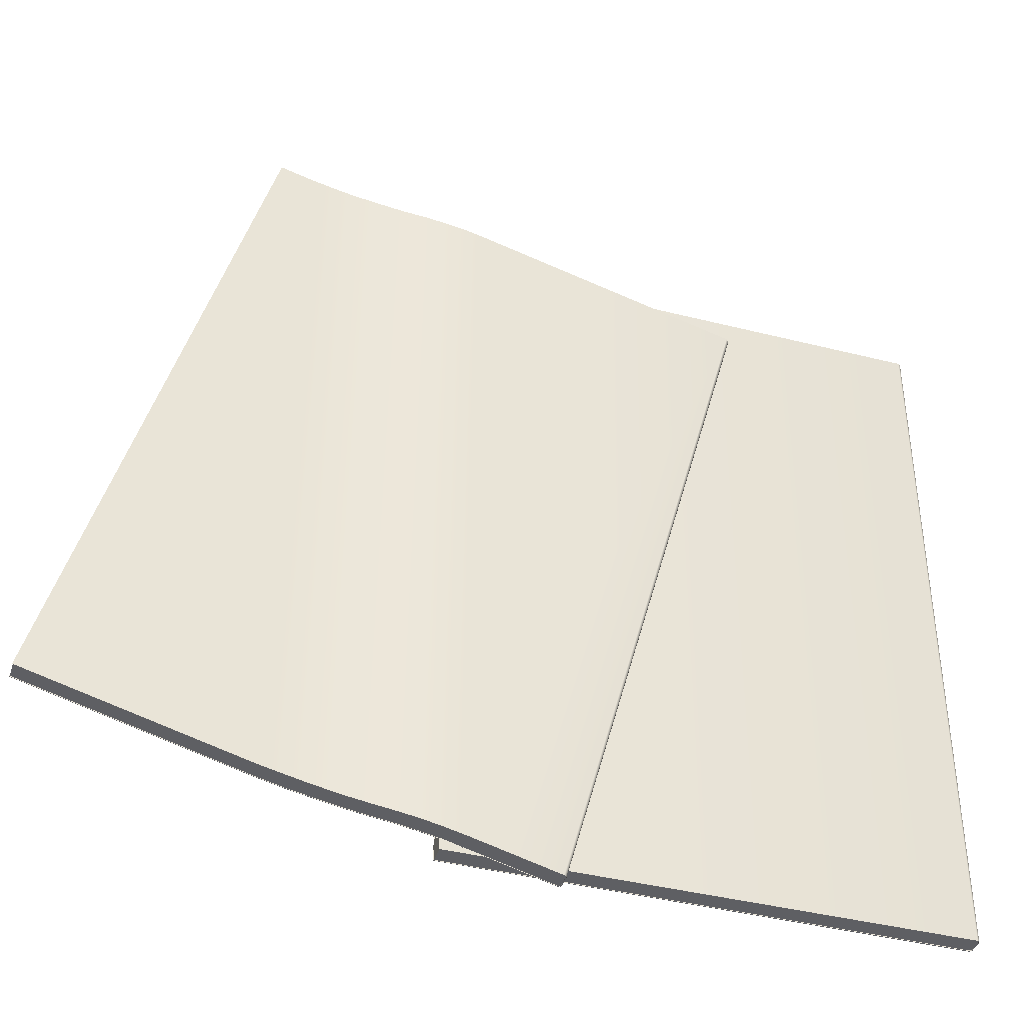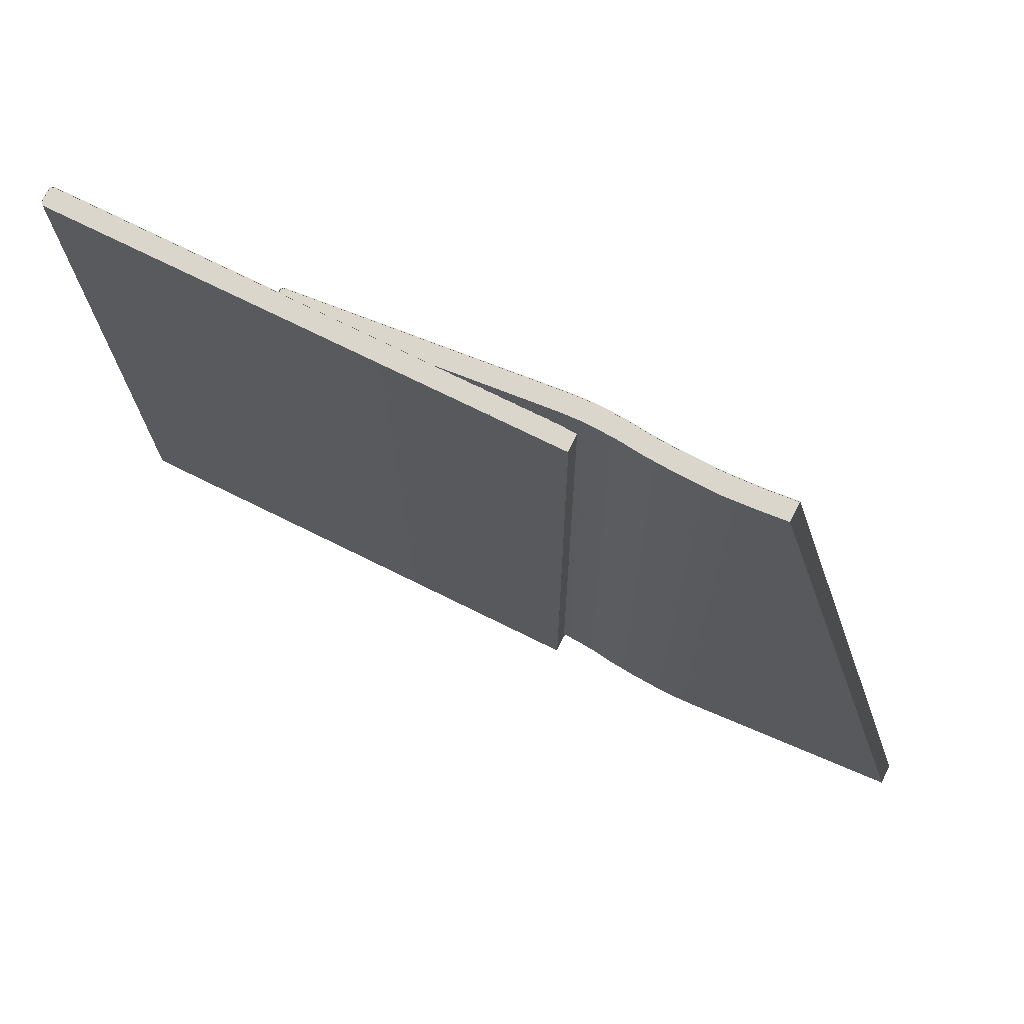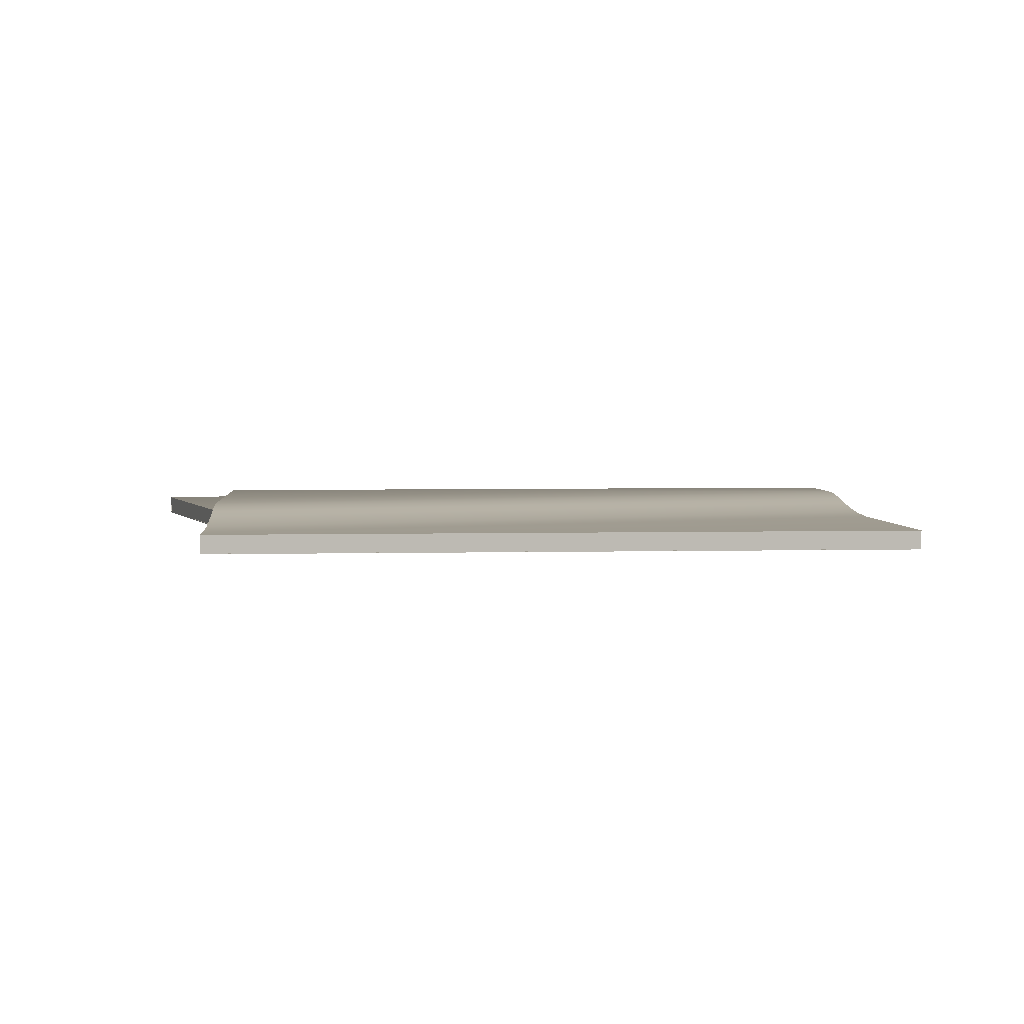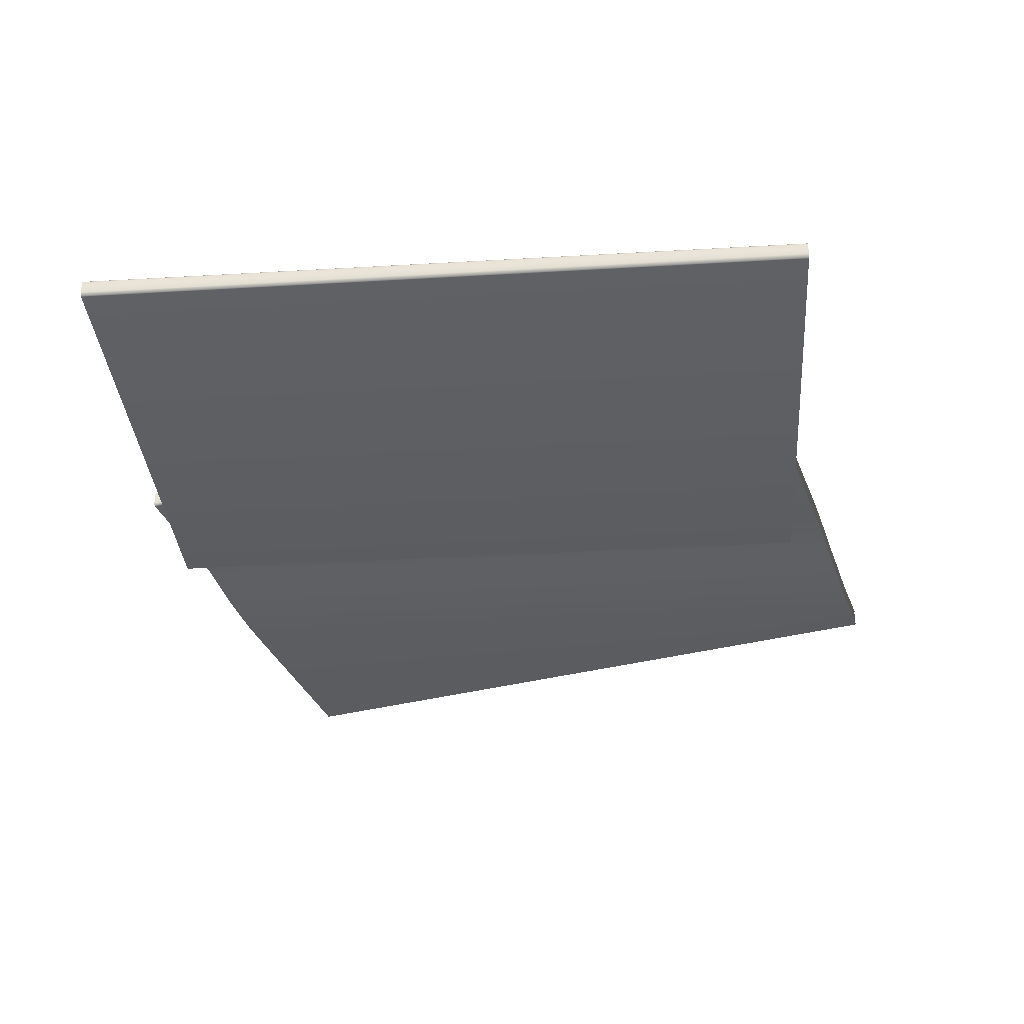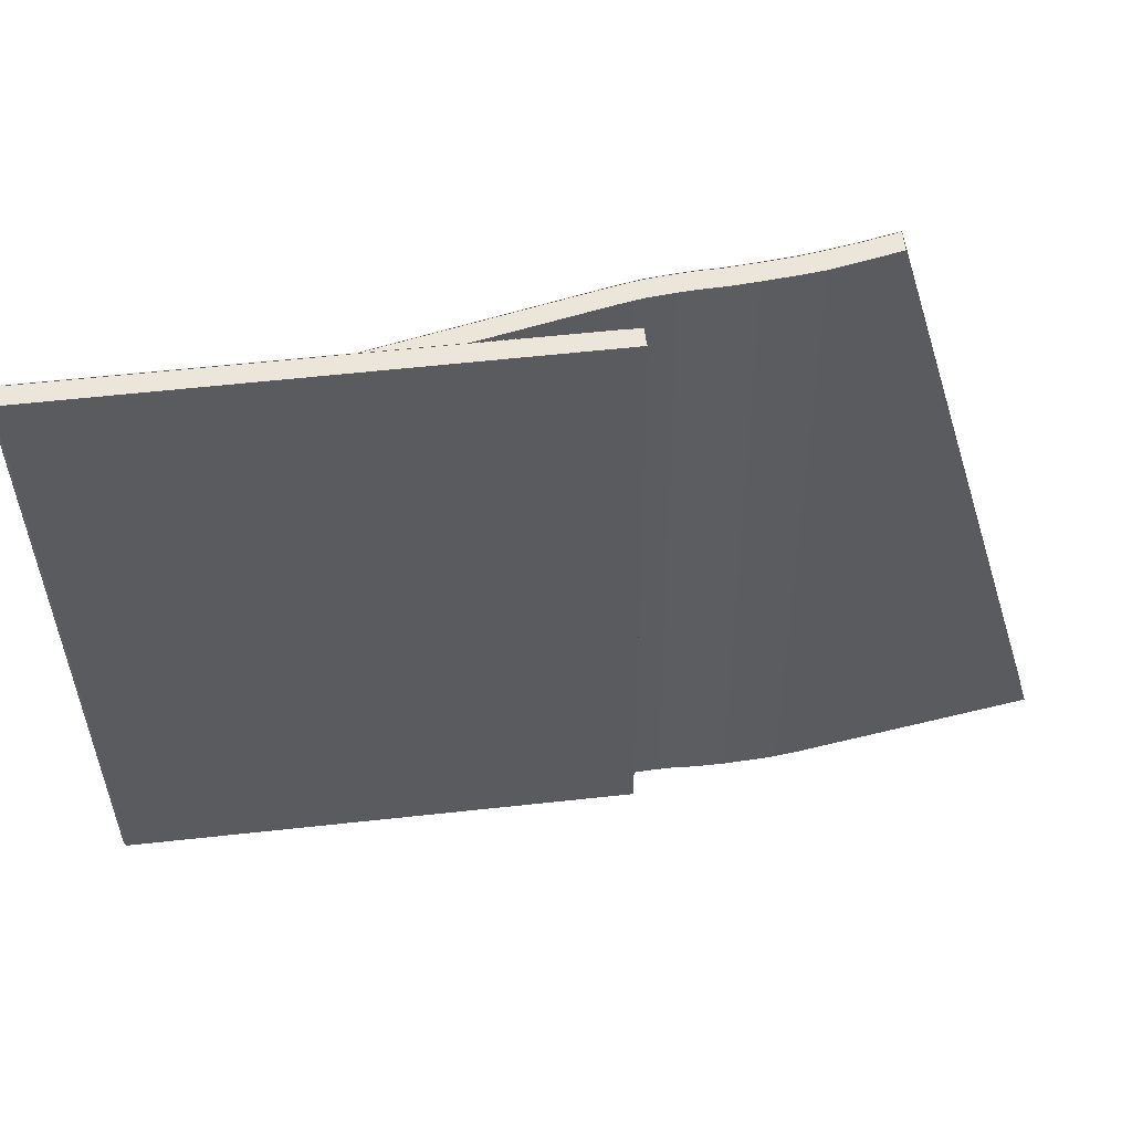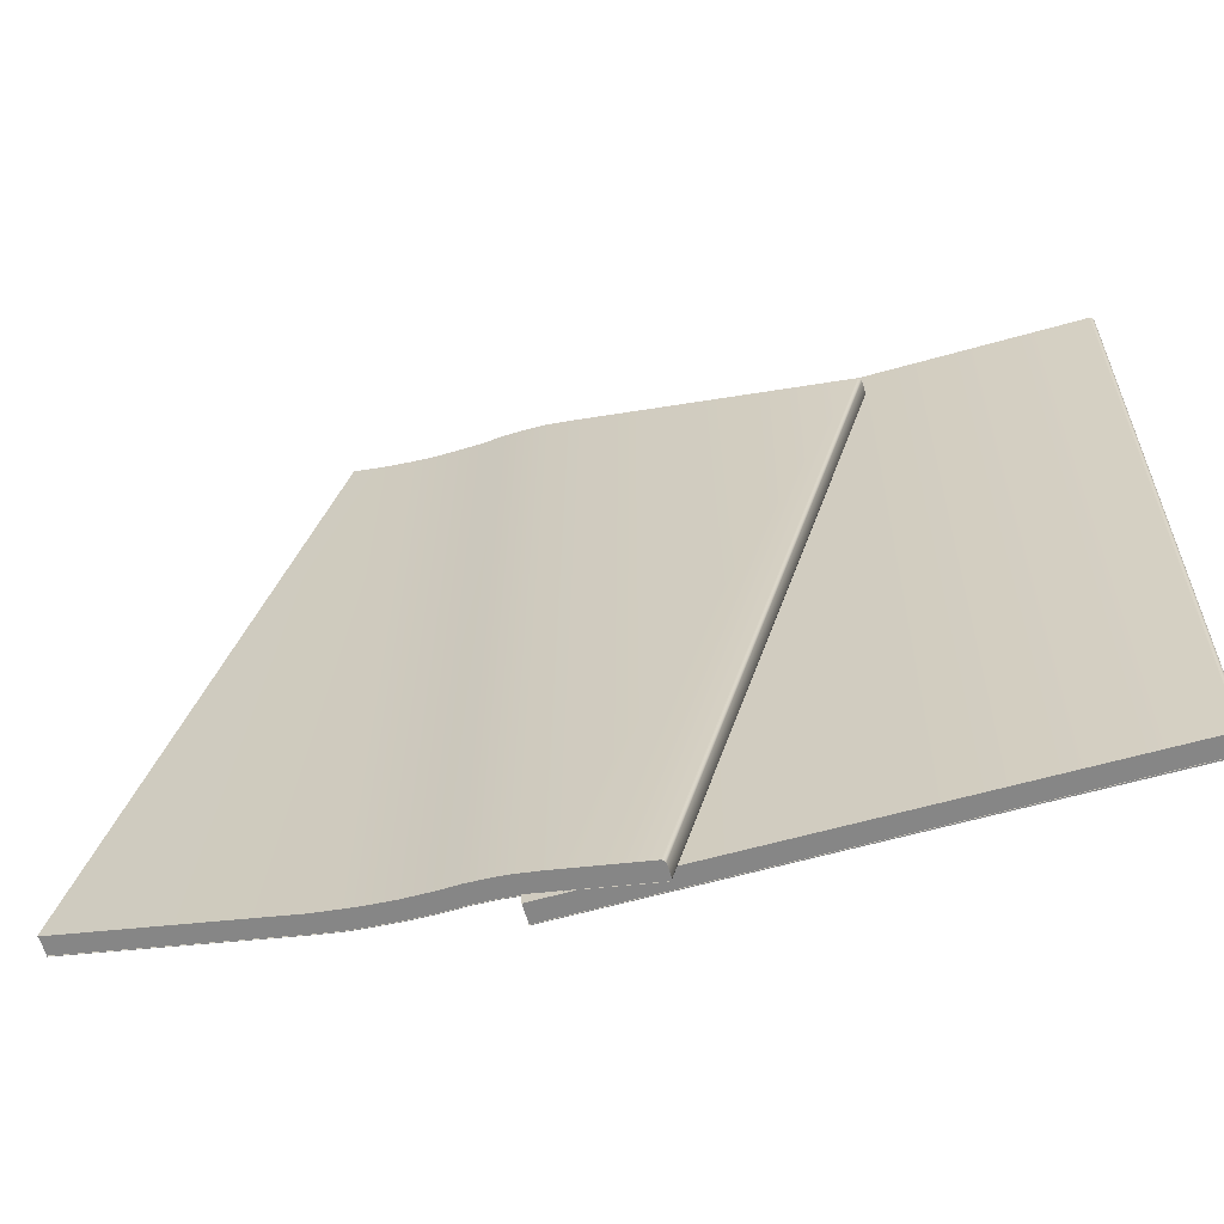
<metadata>
{"format":"obj","ext":"obj","renderer":"f3d","projection":"perspective","resolution":1024,"background":"white","views":[{"elev":-40.7,"azim":163.2,"up":"+Z"},{"elev":73.7,"azim":26.6,"up":"+Z"},{"elev":3.6,"azim":70.6,"up":"+Y"},{"elev":-34.6,"azim":-85.8,"up":"+Y"},{"elev":56.7,"azim":-6.2,"up":"+Z"},{"elev":-62.0,"azim":-163.7,"up":"+Z"}]}
</metadata>
<code>
v  0.1515 0.2128 0.0419
v  0.1522 0.2128 -0.0828
v  0.2389 0.2131 -0.0823
v  0.2382 0.2131 0.0424
v  0.1515 0.2162 0.0419
v  0.2382 0.2164 0.0424
v  0.2389 0.2164 -0.0823
v  0.1522 0.2162 -0.0828
v  0.1511 0.2133 0.0418
v  0.1514 0.213 0.0418
v  0.1515 0.213 0.0418
v  0.151 0.2156 0.0418
v  0.2381 0.2132 0.0423
v  0.2381 0.2163 0.0423
v  0.1515 0.2161 0.0418
v  0.1513 0.216 0.0418
v  0.1511 0.2158 0.0418
v  0.151 0.2134 0.0418
v  0.2388 0.2132 -0.0822
v  0.2388 0.2163 -0.0822
v  0.1522 0.213 -0.0827
v  0.1521 0.213 -0.0827
v  0.1518 0.2134 -0.0827
v  0.1518 0.2133 -0.0827
v  0.1517 0.2156 -0.0827
v  0.1518 0.2158 -0.0827
v  0.1522 0.2161 -0.0827
v  0.1521 0.216 -0.0827
v  0.1517 0.2134 -0.0828
v  0.1509 0.2134 0.0419
v  0.1509 0.2156 0.0419
v  0.1516 0.2156 -0.0828
v  0.1513 0.2129 0.0419
v  0.151 0.2132 0.0419
v  0.1517 0.2132 -0.0828
v  0.152 0.2129 -0.0828
v  0.152 0.2161 -0.0828
v  0.1517 0.2158 -0.0828
v  0.151 0.2158 0.0419
v  0.1513 0.2161 0.0419
v  0.1522 0.213 -0.0828
v  0.2389 0.2132 -0.0823
v  0.1521 0.213 -0.0828
v  0.1518 0.2133 -0.0828
v  0.1518 0.2134 -0.0828
v  0.1518 0.2156 -0.0828
v  0.1518 0.2158 -0.0828
v  0.1521 0.216 -0.0828
v  0.1522 0.2161 -0.0828
v  0.2389 0.2163 -0.0823
v  0.2382 0.2163 0.0424
v  0.1515 0.2161 0.0419
v  0.1513 0.216 0.0419
v  0.1511 0.2158 0.0419
v  0.151 0.2156 0.0419
v  0.151 0.2134 0.0419
v  0.1511 0.2133 0.0419
v  0.1514 0.213 0.0419
v  0.1515 0.213 0.0419
v  0.2382 0.2132 0.0424
o igloo_01
g igloo_01
f 1 2 3 4
f 5 6 7 8
f 9 10 11 12
f 11 13 14 12
f 14 15 16 12
f 16 17 12
f 18 9 12
f 13 19 20 14
f 19 21 22 23
f 22 24 23
f 23 25 26 27
f 26 28 27
f 19 23 27 20
f 29 30 31 32
f 33 34 35 36
f 37 38 39 40
f 1 33 36 2
f 8 37 40 5
f 34 30 29 35
f 38 32 31 39
f 3 2 41 42
f 2 36 43 41
f 36 35 44 43
f 35 29 45 44
f 29 32 46 45
f 32 38 47 46
f 38 37 48 47
f 37 8 49 48
f 8 7 50 49
f 7 6 51 50
f 6 5 52 51
f 5 40 53 52
f 40 39 54 53
f 39 31 55 54
f 31 30 56 55
f 30 34 57 56
f 34 33 58 57
f 33 1 59 58
f 1 4 60 59
f 4 3 42 60
f 42 41 21 19
f 41 43 22 21
f 43 44 24 22
f 44 45 23 24
f 45 46 25 23
f 46 47 26 25
f 47 48 28 26
f 48 49 27 28
f 49 50 20 27
f 50 51 14 20
f 51 52 15 14
f 52 53 16 15
f 53 54 17 16
f 54 55 12 17
f 55 56 18 12
f 56 57 9 18
f 57 58 10 9
f 58 59 11 10
f 59 60 13 11
f 60 42 19 13
v  0.1877 0.2162 0.0349
v  0.2206 0.2163 -0.0854
v  0.2352 0.2163 -0.0814
v  0.2345 0.2163 0.0477
v  0.1877 0.2195 0.0349
v  0.2345 0.2196 0.0477
v  0.2352 0.2196 -0.0814
v  0.2206 0.2196 -0.0854
v  0.1874 0.2166 0.0347
v  0.1877 0.2164 0.0348
v  0.1878 0.2163 0.0348
v  0.1874 0.219 0.0347
v  0.2345 0.2164 0.0476
v  0.2345 0.2195 0.0476
v  0.1877 0.2194 0.0348
v  0.1878 0.2194 0.0348
v  0.1874 0.2191 0.0347
v  0.1874 0.2167 0.0347
v  0.2714 0.2132 0.0577
v  0.3042 0.2133 -0.0624
v  0.3042 0.2164 -0.0624
v  0.2714 0.2163 0.0577
v  0.2667 0.2132 -0.0727
v  0.2667 0.2163 -0.0727
v  0.2201 0.2168 -0.0855
v  0.1872 0.2167 0.0347
v  0.1872 0.219 0.0347
v  0.2201 0.2191 -0.0855
v  0.1876 0.2163 0.0348
v  0.1873 0.2165 0.0348
v  0.2202 0.2166 -0.0855
v  0.2204 0.2164 -0.0854
v  0.2204 0.2195 -0.0854
v  0.2202 0.2193 -0.0855
v  0.1873 0.2192 0.0348
v  0.1876 0.2194 0.0348
v  0.2667 0.2131 -0.0728
v  0.2667 0.2132 -0.0728
v  0.3043 0.2133 -0.0625
v  0.3043 0.2132 -0.0625
v  0.2205 0.2164 -0.0854
v  0.2206 0.2164 -0.0854
v  0.2203 0.2167 -0.0855
v  0.2202 0.2168 -0.0855
v  0.2202 0.2191 -0.0855
v  0.2203 0.2192 -0.0855
v  0.2205 0.2194 -0.0854
v  0.2206 0.2195 -0.0854
v  0.2352 0.2195 -0.0814
v  0.3043 0.2165 -0.0625
v  0.2714 0.2164 0.0578
v  0.2714 0.2163 0.0578
v  0.3043 0.2164 -0.0625
v  0.266 0.2164 0.0563
v  0.266 0.2163 0.0563
v  0.1876 0.2194 0.0349
v  0.1878 0.2194 0.0349
v  0.1874 0.2191 0.0348
v  0.1873 0.219 0.0348
v  0.1873 0.2167 0.0348
v  0.1874 0.2166 0.0348
v  0.1876 0.2164 0.0349
v  0.1878 0.2163 0.0349
v  0.2345 0.2164 0.0477
v  0.2714 0.2131 0.0578
v  0.2714 0.2132 0.0578
v  0.2205 0.2164 -0.0853
v  0.2206 0.2164 -0.0853
v  0.2202 0.2167 -0.0854
v  0.2202 0.2168 -0.0854
v  0.2202 0.2191 -0.0854
v  0.2202 0.2192 -0.0854
v  0.2205 0.2194 -0.0853
v  0.2206 0.2195 -0.0853
v  0.2352 0.2195 -0.0813
v  0.266 0.2163 0.0562
v  0.2493 0.2147 -0.0775
v  0.2486 0.2147 0.0515
v  0.245 0.2154 0.0505
v  0.2457 0.2154 -0.0785
v  0.245 0.2187 0.0505
v  0.2486 0.218 0.0515
v  0.2493 0.218 -0.0775
v  0.2457 0.2187 -0.0785
v  0.2486 0.2148 0.0514
v  0.2486 0.2179 0.0514
v  0.245 0.2186 0.0504
v  0.245 0.2155 0.0504
v  0.2352 0.2164 -0.0813
v  0.2352 0.2164 -0.0814
v  0.2493 0.2179 -0.0775
v  0.2457 0.2186 -0.0785
v  0.2345 0.2195 0.0477
v  0.2486 0.2148 0.0515
v  0.245 0.2155 0.0505
v  0.2493 0.2179 -0.0774
v  0.2457 0.2186 -0.0784
v  0.2457 0.2155 -0.0784
v  0.2493 0.2148 -0.0774
v  0.2457 0.2155 -0.0785
v  0.2493 0.2148 -0.0775
v  0.245 0.2186 0.0505
v  0.2486 0.2179 0.0515
v  0.2543 0.214 -0.0762
v  0.2536 0.214 0.0529
v  0.2536 0.2173 0.0529
v  0.2543 0.2173 -0.0762
v  0.2536 0.2141 0.0528
v  0.2536 0.2172 0.0528
v  0.2543 0.2172 -0.0762
v  0.2536 0.2141 0.0529
v  0.2543 0.2172 -0.0761
v  0.2543 0.2141 -0.0761
v  0.2543 0.2141 -0.0762
v  0.2536 0.2172 0.0529
v  0.266 0.2131 0.0563
v  0.2667 0.2164 -0.0728
v  0.266 0.2132 0.0562
v  0.2667 0.2163 -0.0728
v  0.266 0.2132 0.0563
v  0.2389 0.2162 -0.0804
v  0.242 0.2159 -0.0795
v  0.2413 0.2159 0.0495
v  0.2382 0.2162 0.0487
v  0.2382 0.2195 0.0487
v  0.2413 0.2192 0.0495
v  0.242 0.2192 -0.0795
v  0.2389 0.2195 -0.0804
v  0.2382 0.2163 0.0486
v  0.2413 0.216 0.0494
v  0.2413 0.2191 0.0494
v  0.2382 0.2194 0.0486
v  0.242 0.216 -0.0794
v  0.2389 0.2163 -0.0803
v  0.2389 0.2194 -0.0803
v  0.242 0.2191 -0.0794
v  0.2389 0.2163 -0.0804
v  0.242 0.216 -0.0795
v  0.242 0.2191 -0.0795
v  0.2389 0.2194 -0.0804
v  0.2382 0.2194 0.0487
v  0.2413 0.2191 0.0495
v  0.2413 0.216 0.0495
v  0.2382 0.2163 0.0487
v  0.2622 0.2133 -0.0739
v  0.2589 0.2136 -0.0748
v  0.2589 0.2167 -0.0748
v  0.2622 0.2165 -0.0739
v  0.2622 0.2132 -0.074
v  0.2589 0.2135 -0.0749
v  0.2589 0.2136 -0.0749
v  0.2622 0.2133 -0.074
v  0.2614 0.2166 0.055
v  0.2581 0.2168 0.0541
v  0.2581 0.2167 0.0541
v  0.2614 0.2165 0.055
v  0.2581 0.2167 0.054
v  0.2614 0.2165 0.0549
v  0.2615 0.2132 0.055
v  0.2582 0.2135 0.0541
v  0.2622 0.2166 -0.074
v  0.2589 0.2168 -0.0749
v  0.2582 0.2136 0.054
v  0.2615 0.2133 0.0549
v  0.2622 0.2165 -0.074
v  0.2589 0.2167 -0.0749
v  0.2615 0.2133 0.055
v  0.2582 0.2136 0.0541
o igloo_02
g igloo_02
f 61 62 63 64
f 65 66 67 68
f 69 70 71 72
f 71 73 74 75
f 74 76 75
f 75 77 72 71
f 78 69 72
f 79 80 81 82
f 83 84 81 80
f 85 86 87 88
f 89 90 91 92
f 93 94 95 96
f 61 89 92 62
f 68 93 96 65
f 90 86 85 91
f 94 88 87 95
f 97 98 99 100
f 62 92 101 102
f 92 91 103 101
f 91 85 104 103
f 85 88 105 104
f 88 94 106 105
f 94 93 107 106
f 93 68 108 107
f 67 109 108 68
f 110 111 112 113
f 114 115 112 111
f 65 96 116 117
f 96 95 118 116
f 95 87 119 118
f 87 86 120 119
f 86 90 121 120
f 90 89 122 121
f 89 61 123 122
f 64 124 123 61
f 125 100 99 126
f 98 83 80 99
f 102 101 127 128
f 101 103 129 127
f 103 104 130 129
f 104 105 131 130
f 105 106 132 131
f 106 107 133 132
f 107 108 134 133
f 109 135 134 108
f 113 112 82 81
f 115 136 82 112
f 117 116 75 76
f 116 118 77 75
f 118 119 72 77
f 119 120 78 72
f 120 121 69 78
f 121 122 70 69
f 122 123 71 70
f 124 73 71 123
f 126 99 80 79
f 137 138 139 140
f 141 142 143 144
f 145 146 147 148
f 128 127 129 135
f 129 130 131 133
f 131 132 133
f 133 134 135 129
f 149 128 135
f 62 102 150 63
f 143 151 152 144
f 65 117 153 66
f 138 154 155 139
f 102 128 149 150
f 151 156 157 152
f 117 76 74 153
f 154 145 148 155
f 158 157 156 159
f 140 160 161 137
f 141 162 163 142
f 161 160 158 159
f 162 147 146 163
f 164 165 138 137
f 142 166 167 143
f 168 169 146 145
f 167 170 151 143
f 165 171 154 138
f 170 172 156 151
f 171 168 145 154
f 159 156 172 173
f 137 161 174 164
f 142 163 175 166
f 161 159 173 174
f 163 146 169 175
f 100 125 176 97
f 114 111 110 177
f 79 82 136 178
f 110 113 179 177
f 125 126 180 176
f 113 81 84 179
f 180 126 79 178
f 181 182 183 184
f 185 186 187 188
f 189 190 191 192
f 193 194 195 196
f 182 181 197 198
f 188 187 199 200
f 186 185 201 202
f 184 183 203 204
f 198 197 194 193
f 200 199 196 195
f 202 201 192 191
f 204 203 190 189
f 63 181 184 64
f 66 185 188 67
f 73 189 192 74
f 158 193 196 157
f 140 182 198 160
f 67 188 200 109
f 141 186 202 162
f 64 184 204 124
f 160 198 193 158
f 109 200 195 135
f 162 202 191 147
f 124 204 189 73
f 182 140 139 183
f 186 141 144 187
f 190 148 147 191
f 194 149 135 195
f 181 63 150 197
f 187 144 152 199
f 185 66 153 201
f 183 139 155 203
f 197 150 149 194
f 199 152 157 196
f 201 153 74 192
f 203 155 148 190
f 205 206 207 208
f 209 210 211 212
f 213 214 215 216
f 212 211 206 205
f 216 215 217 218
f 210 209 219 220
f 214 213 221 222
f 223 224 218 217
f 222 221 225 226
f 220 219 227 228
f 226 225 208 207
f 228 227 224 223
f 83 205 208 84
f 97 209 212 98
f 114 213 216 115
f 98 212 205 83
f 115 216 218 136
f 164 210 220 165
f 166 214 222 167
f 168 223 217 169
f 167 222 226 170
f 165 220 228 171
f 170 226 207 172
f 171 228 223 168
f 206 173 172 207
f 210 164 174 211
f 214 166 175 215
f 211 174 173 206
f 215 175 169 217
f 209 97 176 219
f 213 114 177 221
f 224 178 136 218
f 221 177 179 225
f 219 176 180 227
f 225 179 84 208
f 227 180 178 224

</code>
